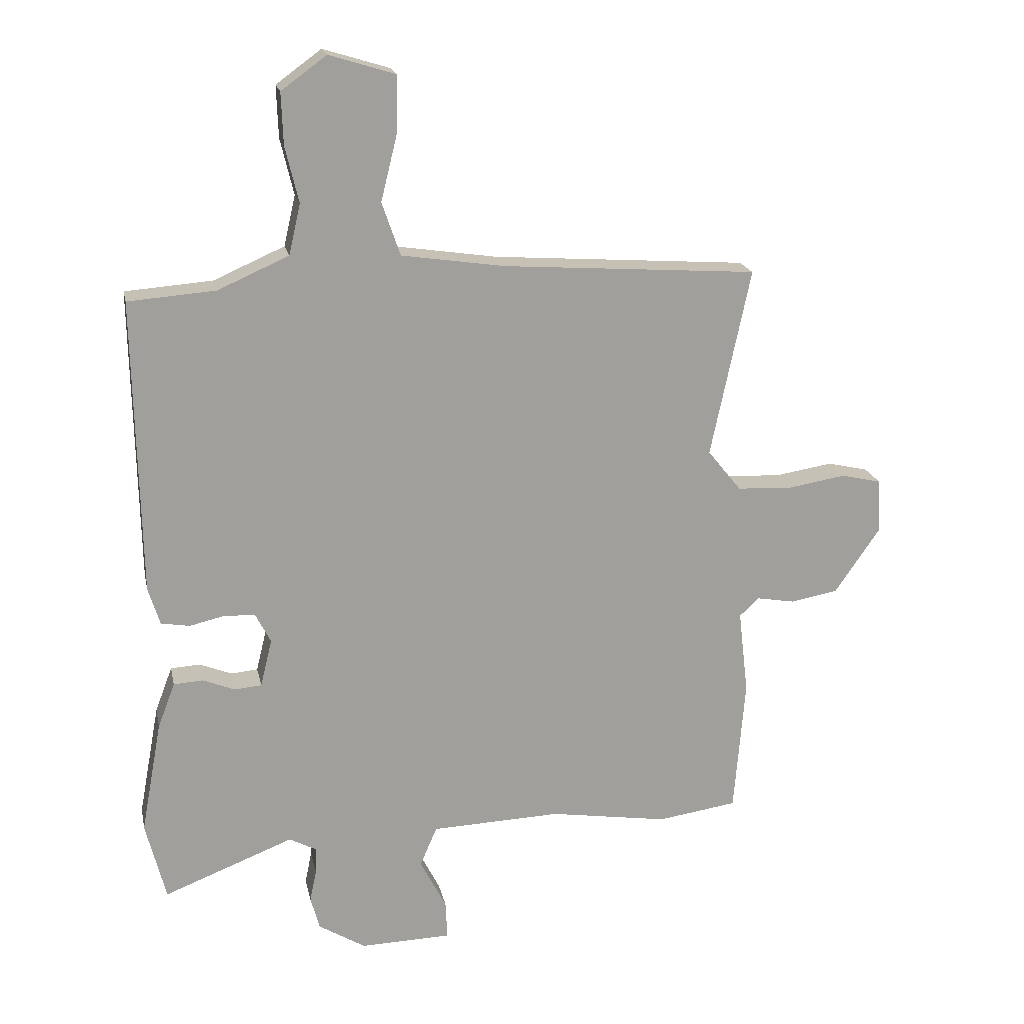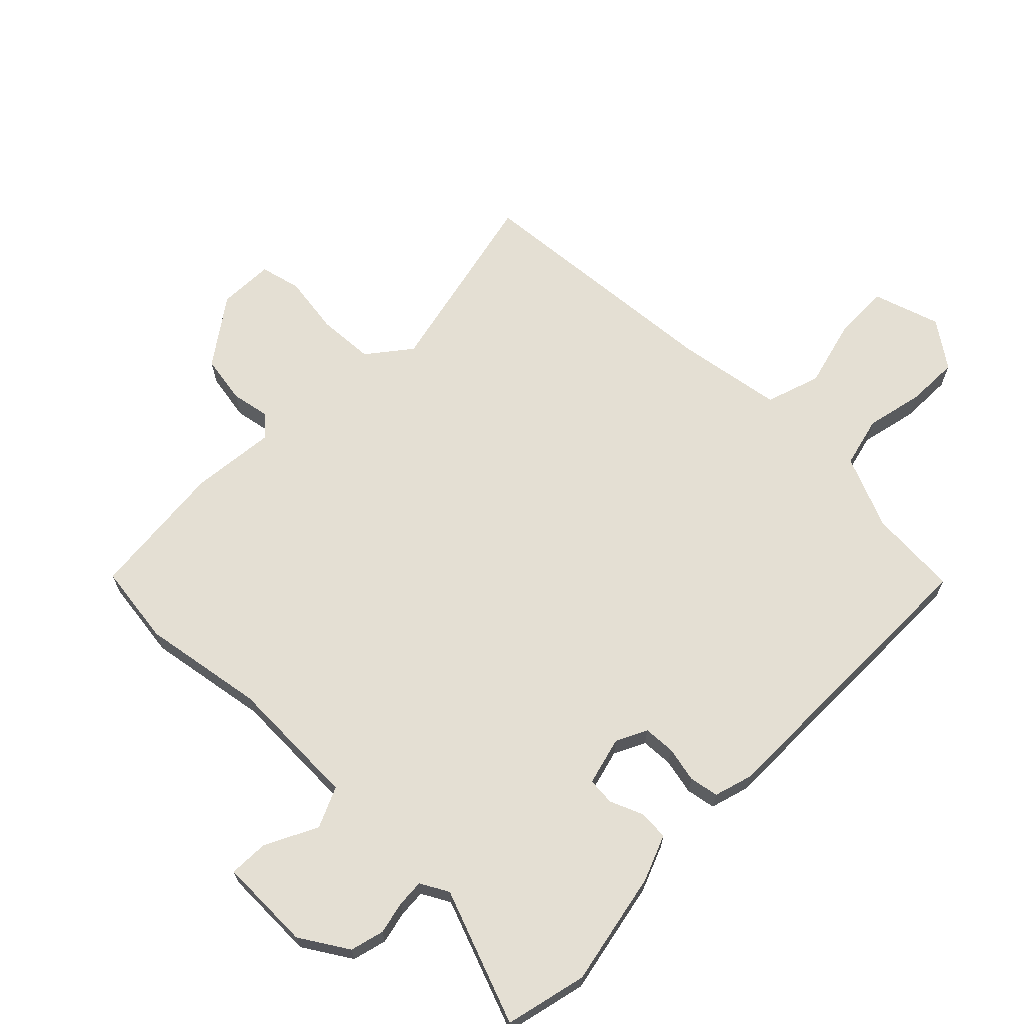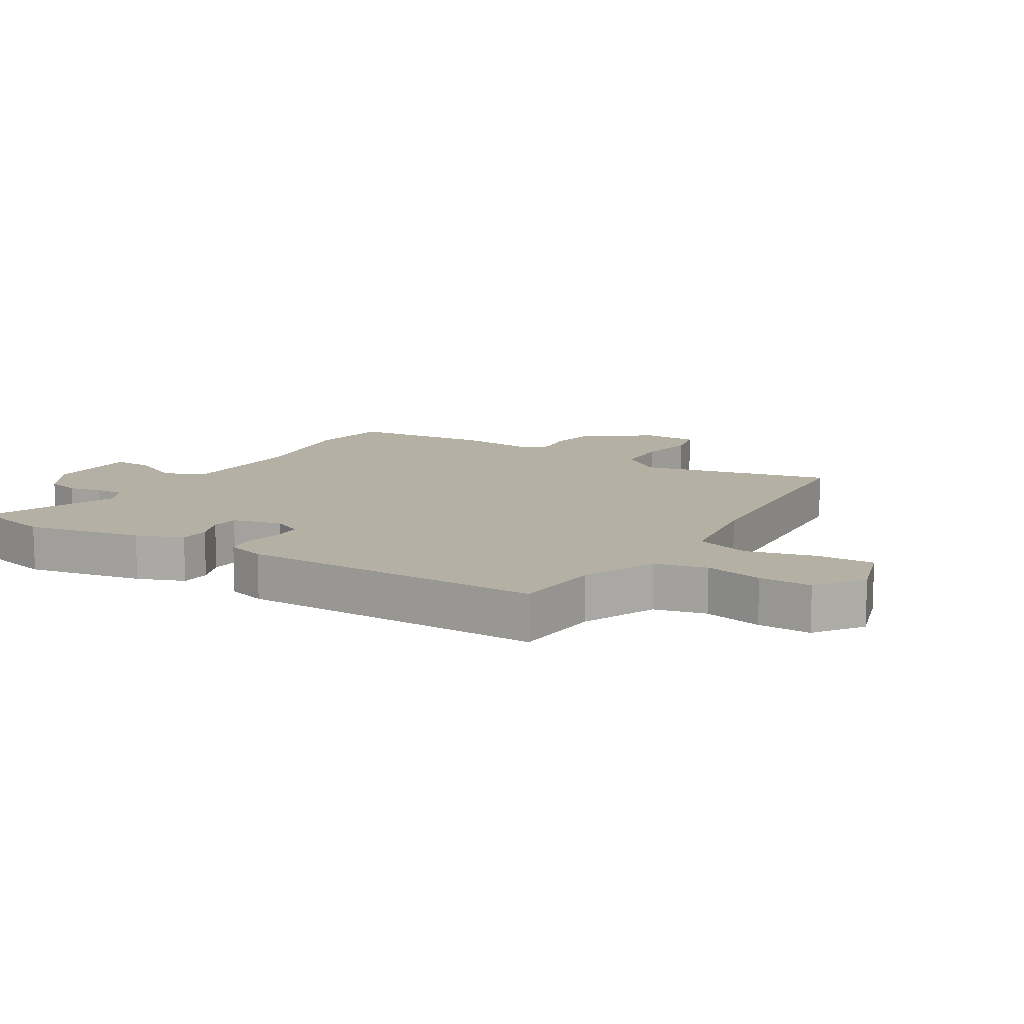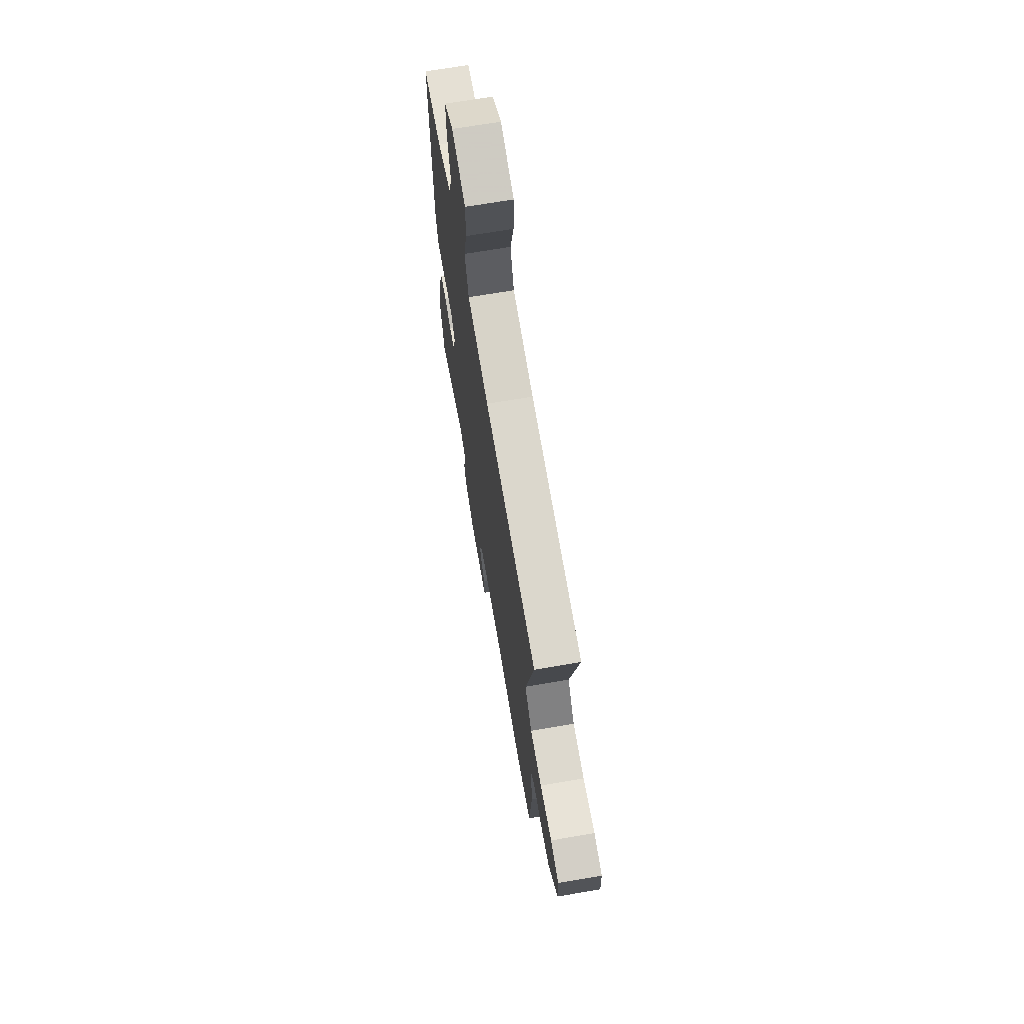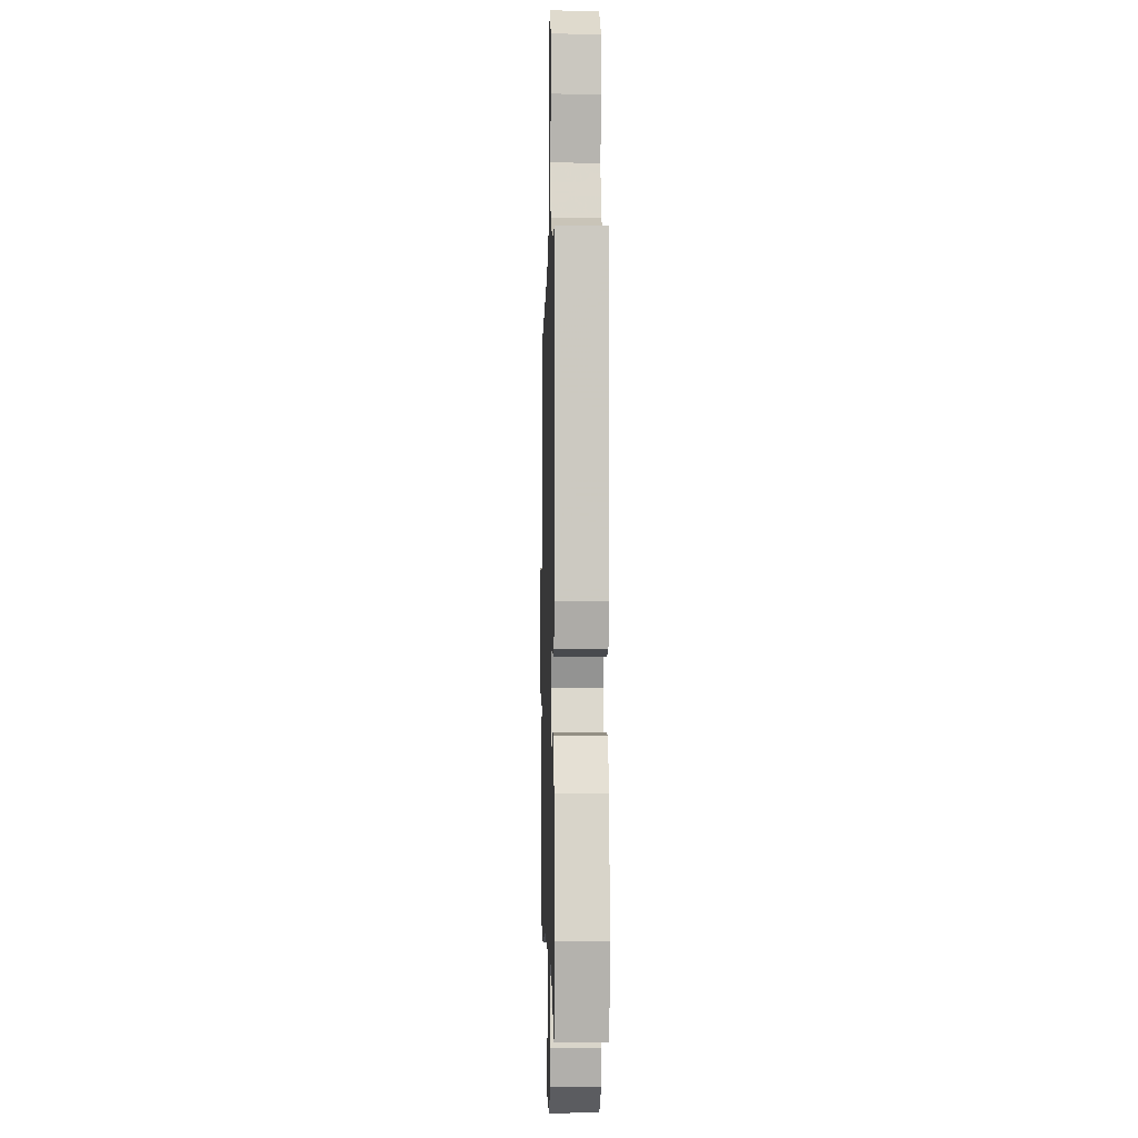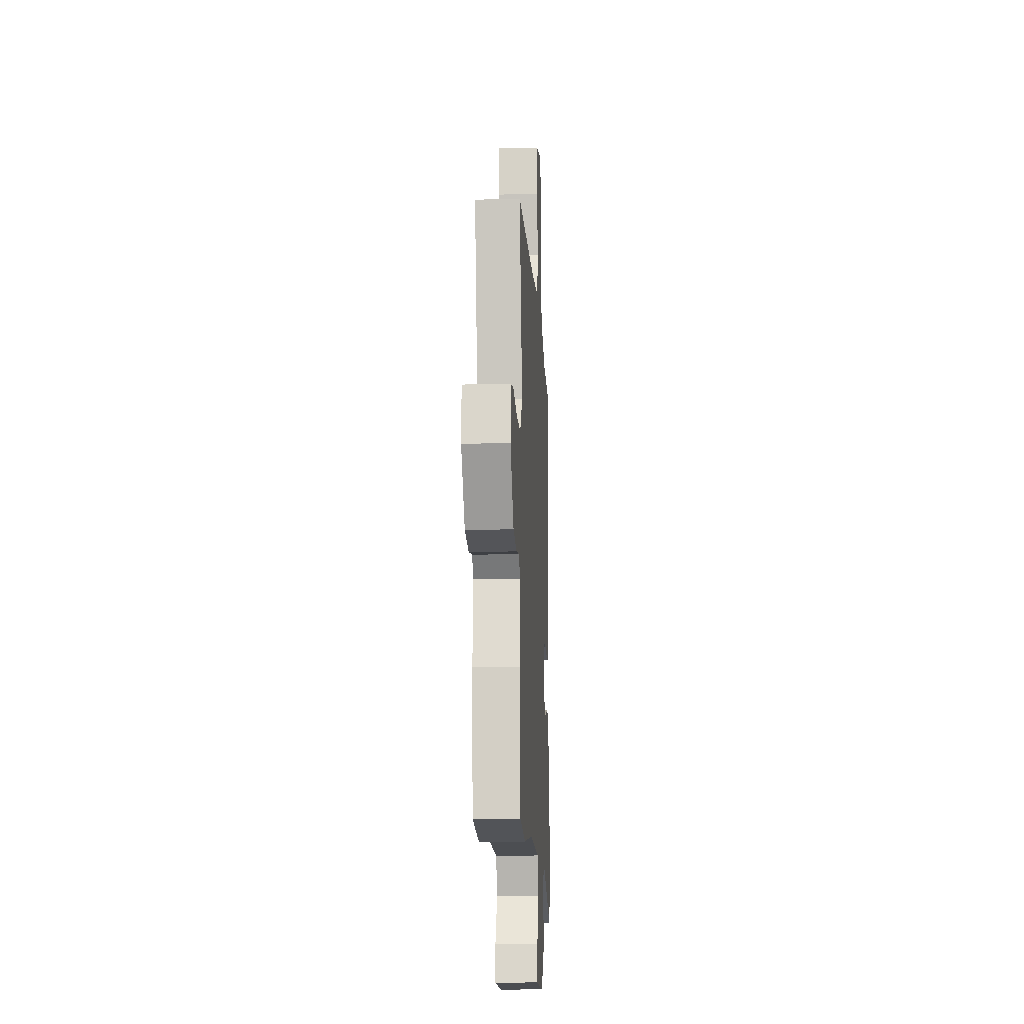
<metadata>
{"format":"obj","ext":"obj","renderer":"f3d","projection":"perspective","resolution":1024,"background":"white","views":[{"elev":18.9,"azim":-11.6,"up":"+Z"},{"elev":66.8,"azim":-136.1,"up":"+Y"},{"elev":11.6,"azim":-59.0,"up":"+Y"},{"elev":69.4,"azim":80.3,"up":"+Z"},{"elev":-3.6,"azim":-91.5,"up":"+Z"},{"elev":-14.5,"azim":93.3,"up":"+Z"}]}
</metadata>
<code>
v 0.526 0.07 0.471
v 0.461 0.07 0.163
v 0.516 0.07 0.095
v 0.607 0.07 0.091
v 0.701 0.07 0.106
v 0.767 0.07 0.091
v 0.771 0.07 0.002
v 0.697 0.07 -0.105
v 0.62 0.07 -0.119
v 0.557 0.07 -0.108
v 0.525 0.07 -0.138
v 0.541 0.07 -0.275
v 0.523 0.07 -0.497
v 0.393 0.07 -0.516
v 0.198 0.07 -0.486
v -0.014 0.07 -0.494
v -0.042 0.07 -0.559
v 0.001 0.07 -0.642
v 0.004 0.07 -0.705
v -0.145 0.07 -0.709
v -0.222 0.07 -0.662
v -0.237 0.07 -0.608
v -0.226 0.07 -0.555
v -0.224 0.07 -0.512
v -0.269 0.07 -0.488
v -0.482 0.07 -0.571
v -0.515 0.07 -0.441
v -0.481 0.07 -0.257
v -0.453 0.07 -0.183
v -0.405 0.07 -0.18
v -0.352 0.07 -0.201
v -0.308 0.07 -0.197
v -0.289 0.07 -0.119
v -0.314 0.07 -0.07
v -0.365 0.07 -0.068
v -0.422 0.07 -0.081
v -0.469 0.07 -0.073
v -0.488 0.07 -0.012
v -0.497 0.07 0.471
v -0.354 0.07 0.482
v -0.238 0.07 0.533
v -0.219 0.07 0.615
v -0.241 0.07 0.707
v -0.244 0.07 0.791
v -0.17 0.07 0.845
v -0.062 0.07 0.812
v -0.063 0.07 0.721
v -0.09 0.07 0.612
v -0.06 0.07 0.525
v 0.109 0.07 0.5
v 0.526 0 0.471
v 0.461 0 0.163
v 0.516 0 0.095
v 0.607 0 0.091
v 0.701 0 0.106
v 0.767 0 0.091
v 0.771 0 0.002
v 0.697 0 -0.105
v 0.62 0 -0.119
v 0.557 0 -0.108
v 0.525 0 -0.138
v 0.541 0 -0.275
v 0.523 0 -0.497
v 0.393 0 -0.516
v 0.198 0 -0.486
v -0.014 0 -0.494
v -0.042 0 -0.559
v 0.001 0 -0.642
v 0.004 0 -0.705
v -0.145 0 -0.709
v -0.222 0 -0.662
v -0.237 0 -0.608
v -0.226 0 -0.555
v -0.224 0 -0.512
v -0.269 0 -0.488
v -0.482 0 -0.571
v -0.515 0 -0.441
v -0.481 0 -0.257
v -0.453 0 -0.183
v -0.405 0 -0.18
v -0.352 0 -0.201
v -0.308 0 -0.197
v -0.289 0 -0.119
v -0.314 0 -0.07
v -0.365 0 -0.068
v -0.422 0 -0.081
v -0.469 0 -0.073
v -0.488 0 -0.012
v -0.497 0 0.471
v -0.354 0 0.482
v -0.238 0 0.533
v -0.219 0 0.615
v -0.241 0 0.707
v -0.244 0 0.791
v -0.17 0 0.845
v -0.062 0 0.812
v -0.063 0 0.721
v -0.09 0 0.612
v -0.06 0 0.525
v 0.109 0 0.5
f 46 47 48
f 45 46 48
f 44 45 48
f 43 44 48
f 42 43 48
f 41 42 48 49
f 40 41 49 50
f 50 1 2
f 40 50 2
f 39 40 2
f 38 39 2
f 37 38 2
f 36 37 2
f 35 36 2
f 29 30 31
f 28 29 31
f 27 28 31
f 26 27 31
f 25 26 31
f 24 25 31 32
f 21 22 23
f 20 21 23
f 19 20 23
f 18 19 23
f 17 18 23
f 16 17 23 24
f 13 14 15
f 12 13 15
f 11 12 15
f 11 15 16
f 24 32 33
f 16 24 33
f 11 16 33
f 10 11 33
f 8 9 10
f 7 8 10
f 6 7 10
f 5 6 10
f 4 5 10
f 34 35 2 3
f 10 33 34
f 4 10 34
f 3 4 34
f 98 97 96
f 98 96 95
f 98 95 94
f 98 94 93
f 98 93 92
f 99 98 92 91
f 100 99 91 90
f 52 51 100
f 52 100 90
f 52 90 89
f 52 89 88
f 52 88 87
f 52 87 86
f 52 86 85
f 81 80 79
f 81 79 78
f 81 78 77
f 81 77 76
f 81 76 75
f 82 81 75 74
f 73 72 71
f 73 71 70
f 73 70 69
f 73 69 68
f 73 68 67
f 74 73 67 66
f 65 64 63
f 65 63 62
f 65 62 61
f 66 65 61
f 83 82 74
f 83 74 66
f 83 66 61
f 83 61 60
f 60 59 58
f 60 58 57
f 60 57 56
f 60 56 55
f 60 55 54
f 53 52 85 84
f 84 83 60
f 84 60 54
f 84 54 53
f 1 51 52 2
f 2 52 53 3
f 3 53 54 4
f 4 54 55 5
f 5 55 56 6
f 6 56 57 7
f 7 57 58 8
f 8 58 59 9
f 9 59 60 10
f 10 60 61 11
f 11 61 62 12
f 12 62 63 13
f 13 63 64 14
f 14 64 65 15
f 15 65 66 16
f 16 66 67 17
f 17 67 68 18
f 18 68 69 19
f 19 69 70 20
f 20 70 71 21
f 21 71 72 22
f 22 72 73 23
f 23 73 74 24
f 24 74 75 25
f 25 75 76 26
f 26 76 77 27
f 27 77 78 28
f 28 78 79 29
f 29 79 80 30
f 30 80 81 31
f 31 81 82 32
f 32 82 83 33
f 33 83 84 34
f 34 84 85 35
f 35 85 86 36
f 36 86 87 37
f 37 87 88 38
f 38 88 89 39
f 39 89 90 40
f 40 90 91 41
f 41 91 92 42
f 42 92 93 43
f 43 93 94 44
f 44 94 95 45
f 45 95 96 46
f 46 96 97 47
f 47 97 98 48
f 48 98 99 49
f 49 99 100 50
f 50 100 51 1

</code>
